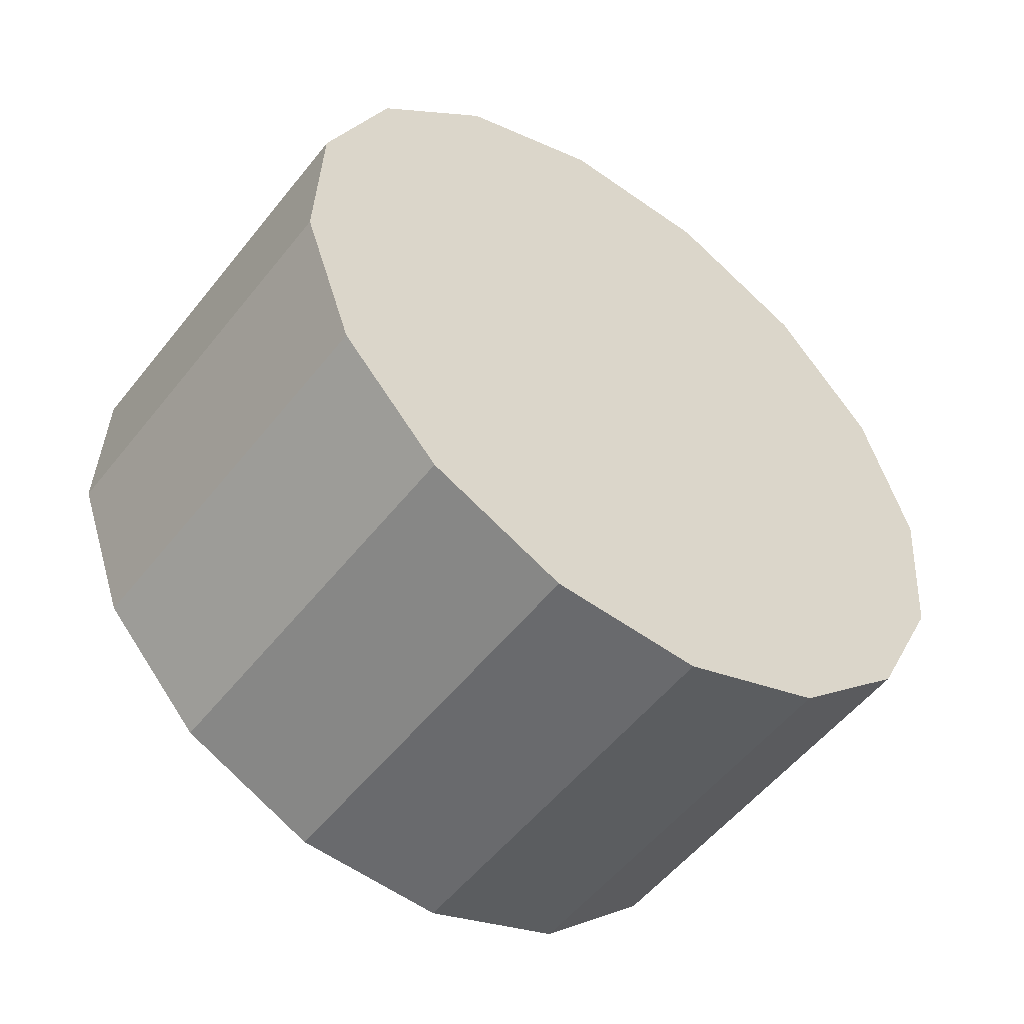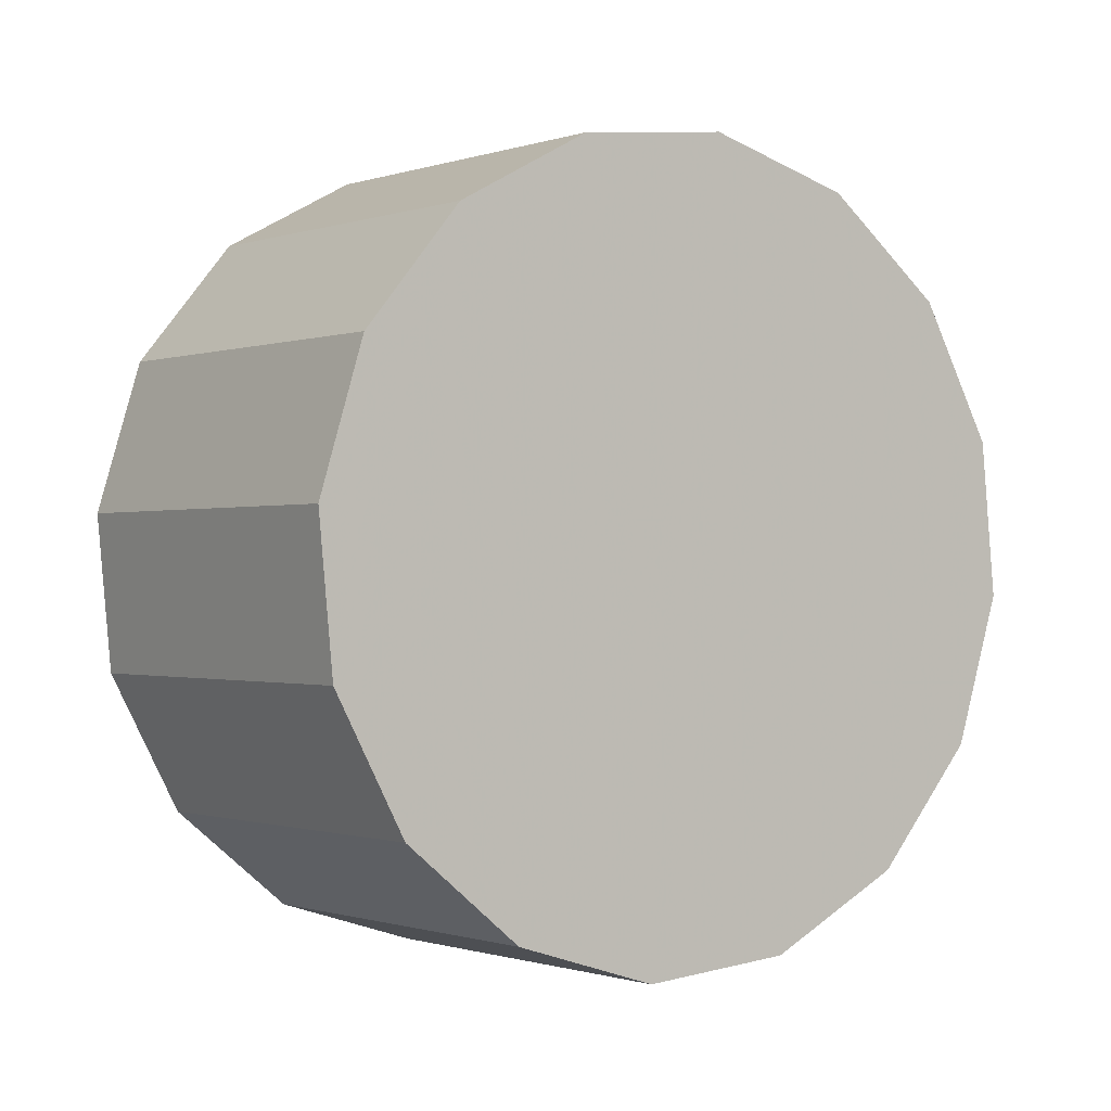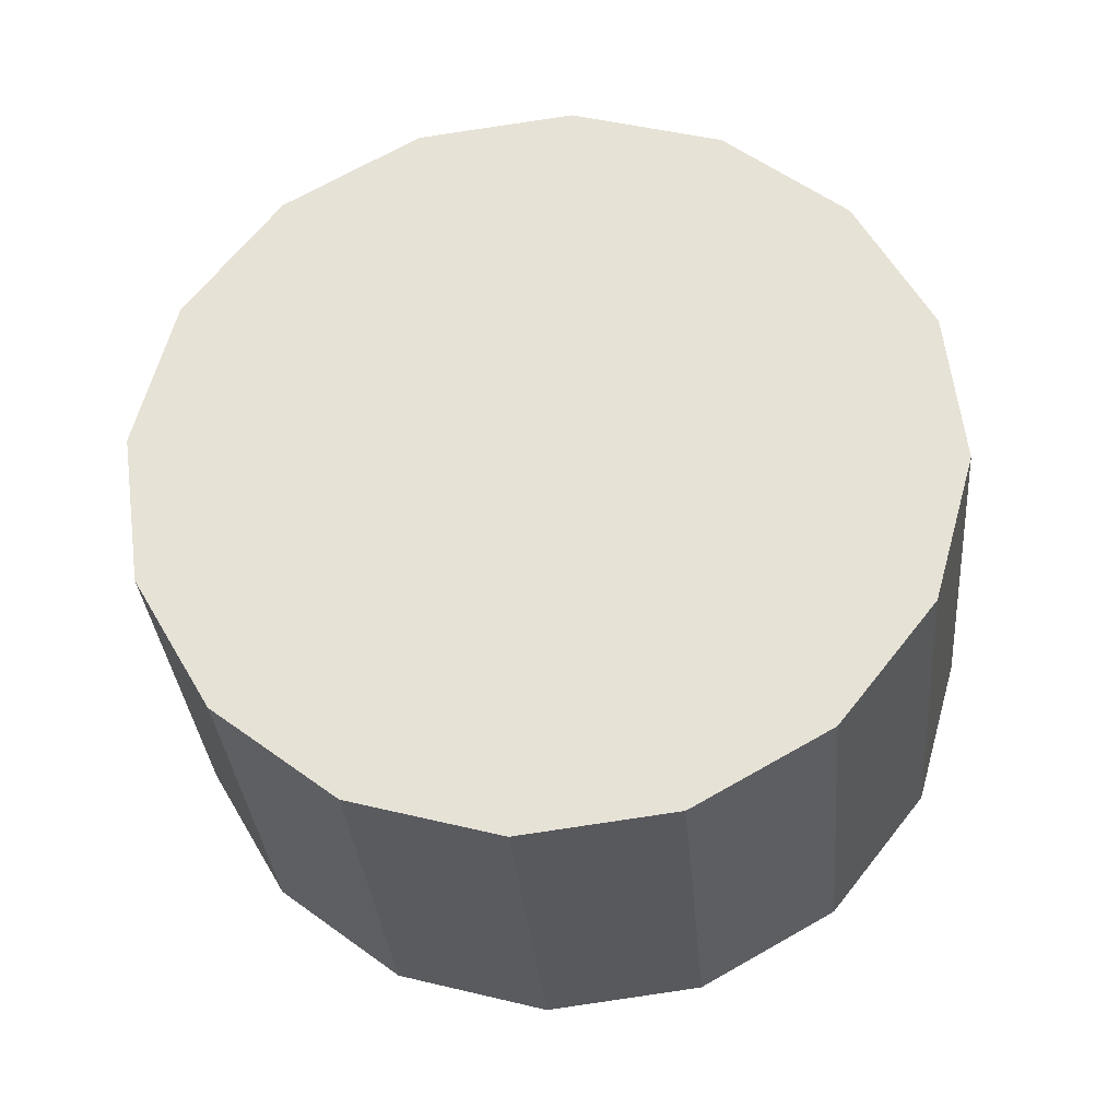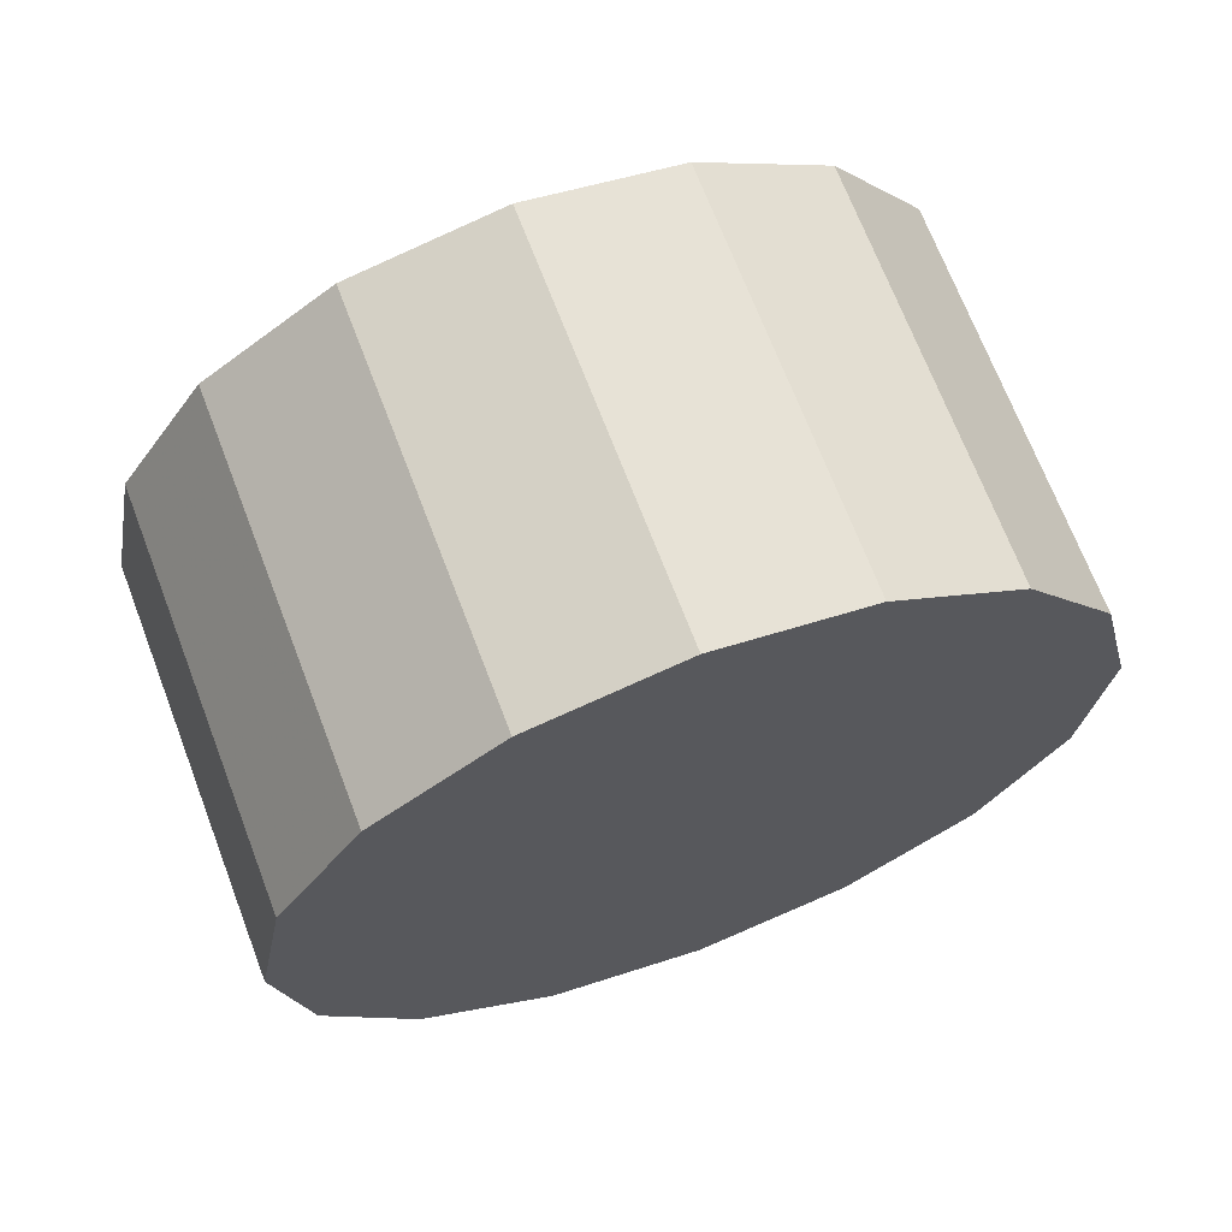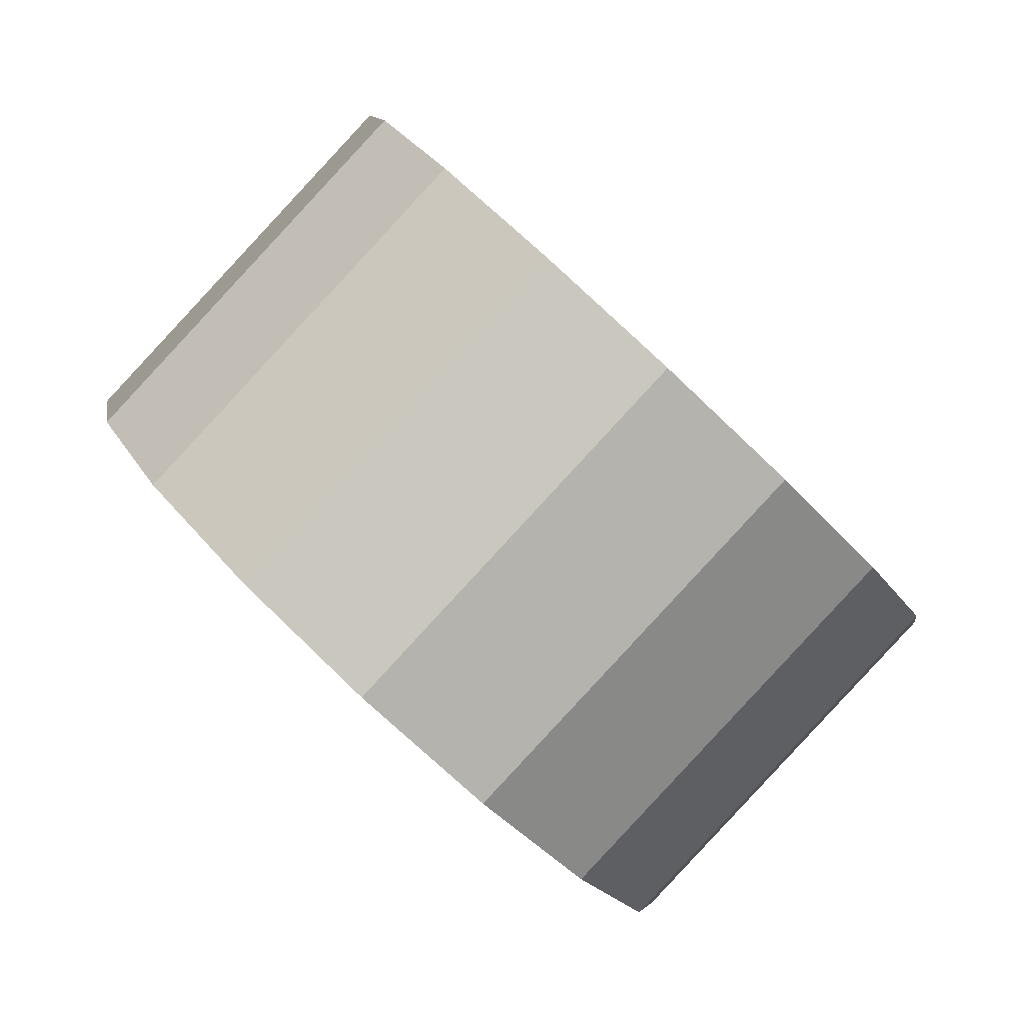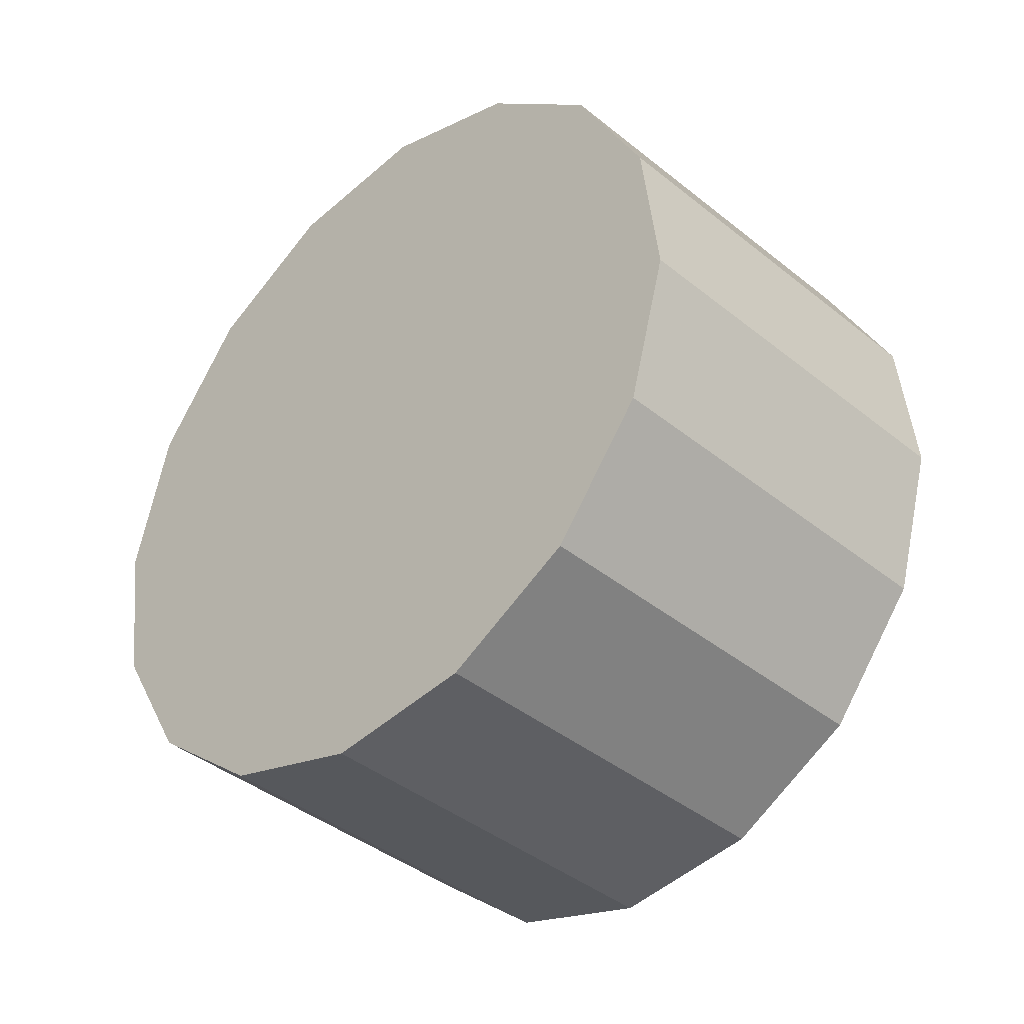
<metadata>
{"format":"obj","ext":"obj","renderer":"f3d","projection":"perspective","resolution":1024,"background":"white","views":[{"elev":14.5,"azim":119.0,"up":"+Z"},{"elev":-65.1,"azim":-59.1,"up":"+Z"},{"elev":12.8,"azim":6.0,"up":"+Y"},{"elev":-61.1,"azim":-148.8,"up":"+Z"},{"elev":2.8,"azim":89.7,"up":"+Z"},{"elev":70.8,"azim":108.7,"up":"+Y"}]}
</metadata>
<code>
v 0.3923 -0.6296 2.262
v 0.3883 -0.6149 2.248
v 0.3769 -0.6024 2.236
v 0.3599 -0.594 2.229
v 0.3398 -0.5911 2.226
v 0.3198 -0.594 2.229
v 0.3027 -0.6024 2.236
v 0.2913 -0.6149 2.248
v 0.2874 -0.6296 2.262
v 0.2913 -0.6443 2.275
v 0.3027 -0.6568 2.287
v 0.3198 -0.6651 2.295
v 0.3398 -0.6681 2.297
v 0.3599 -0.6651 2.295
v 0.3769 -0.6568 2.287
v 0.3883 -0.6443 2.275
v 0.3398 -0.6296 2.262
v 0.3398 -0.6296 2.262
v 0.3398 -0.6296 2.262
v 0.3398 -0.6296 2.262
v 0.3398 -0.6296 2.262
v 0.3398 -0.6296 2.262
v 0.3398 -0.6296 2.262
v 0.3398 -0.6296 2.262
v 0.3398 -0.6296 2.262
v 0.3398 -0.6296 2.262
v 0.3398 -0.6296 2.262
v 0.3398 -0.6296 2.262
v 0.3398 -0.6296 2.262
v 0.3398 -0.6296 2.262
v 0.3398 -0.6296 2.262
v 0.3398 -0.6296 2.262
v 0.3923 -0.5925 2.302
v 0.3883 -0.5778 2.288
v 0.3769 -0.5653 2.276
v 0.3599 -0.5569 2.269
v 0.3398 -0.554 2.266
v 0.3198 -0.5569 2.269
v 0.3027 -0.5653 2.276
v 0.2913 -0.5778 2.288
v 0.2874 -0.5925 2.302
v 0.2913 -0.6072 2.315
v 0.3027 -0.6197 2.327
v 0.3198 -0.628 2.335
v 0.3398 -0.631 2.337
v 0.3599 -0.628 2.335
v 0.3769 -0.6197 2.327
v 0.3883 -0.6072 2.315
v 0.3398 -0.5925 2.302
v 0.3398 -0.5925 2.302
v 0.3398 -0.5925 2.302
v 0.3398 -0.5925 2.302
v 0.3398 -0.5925 2.302
v 0.3398 -0.5925 2.302
v 0.3398 -0.5925 2.302
v 0.3398 -0.5925 2.302
v 0.3398 -0.5925 2.302
v 0.3398 -0.5925 2.302
v 0.3398 -0.5925 2.302
v 0.3398 -0.5925 2.302
v 0.3398 -0.5925 2.302
v 0.3398 -0.5925 2.302
v 0.3398 -0.5925 2.302
v 0.3398 -0.5925 2.302
f 33 34 49
f 49 34 50
f 34 35 50
f 50 35 51
f 35 36 51
f 51 36 52
f 36 37 52
f 52 37 53
f 37 38 53
f 53 38 54
f 38 39 54
f 54 39 55
f 39 40 55
f 55 40 56
f 40 41 56
f 56 41 57
f 41 42 57
f 57 42 58
f 42 43 58
f 58 43 59
f 43 44 59
f 59 44 60
f 44 45 60
f 60 45 61
f 45 46 61
f 61 46 62
f 46 47 62
f 62 47 63
f 47 48 63
f 63 48 64
f 48 33 64
f 64 33 49
f 2 1 17
f 2 17 18
f 3 2 18
f 3 18 19
f 4 3 19
f 4 19 20
f 5 4 20
f 5 20 21
f 6 5 21
f 6 21 22
f 7 6 22
f 7 22 23
f 8 7 23
f 8 23 24
f 9 8 24
f 9 24 25
f 10 9 25
f 10 25 26
f 11 10 26
f 11 26 27
f 12 11 27
f 12 27 28
f 13 12 28
f 13 28 29
f 14 13 29
f 14 29 30
f 15 14 30
f 15 30 31
f 16 15 31
f 16 31 32
f 1 16 32
f 1 32 17
f 49 50 17
f 17 50 18
f 50 51 18
f 18 51 19
f 51 52 19
f 19 52 20
f 52 53 20
f 20 53 21
f 53 54 21
f 21 54 22
f 54 55 22
f 22 55 23
f 55 56 23
f 23 56 24
f 56 57 24
f 24 57 25
f 57 58 25
f 25 58 26
f 58 59 26
f 26 59 27
f 59 60 27
f 27 60 28
f 60 61 28
f 28 61 29
f 61 62 29
f 29 62 30
f 62 63 30
f 30 63 31
f 63 64 31
f 31 64 32
f 64 49 32
f 32 49 17
f 1 2 33
f 33 2 34
f 2 3 34
f 34 3 35
f 3 4 35
f 35 4 36
f 4 5 36
f 36 5 37
f 5 6 37
f 37 6 38
f 6 7 38
f 38 7 39
f 7 8 39
f 39 8 40
f 8 9 40
f 40 9 41
f 9 10 41
f 41 10 42
f 10 11 42
f 42 11 43
f 11 12 43
f 43 12 44
f 12 13 44
f 44 13 45
f 13 14 45
f 45 14 46
f 14 15 46
f 46 15 47
f 15 16 47
f 47 16 48
f 16 1 48
f 48 1 33

</code>
